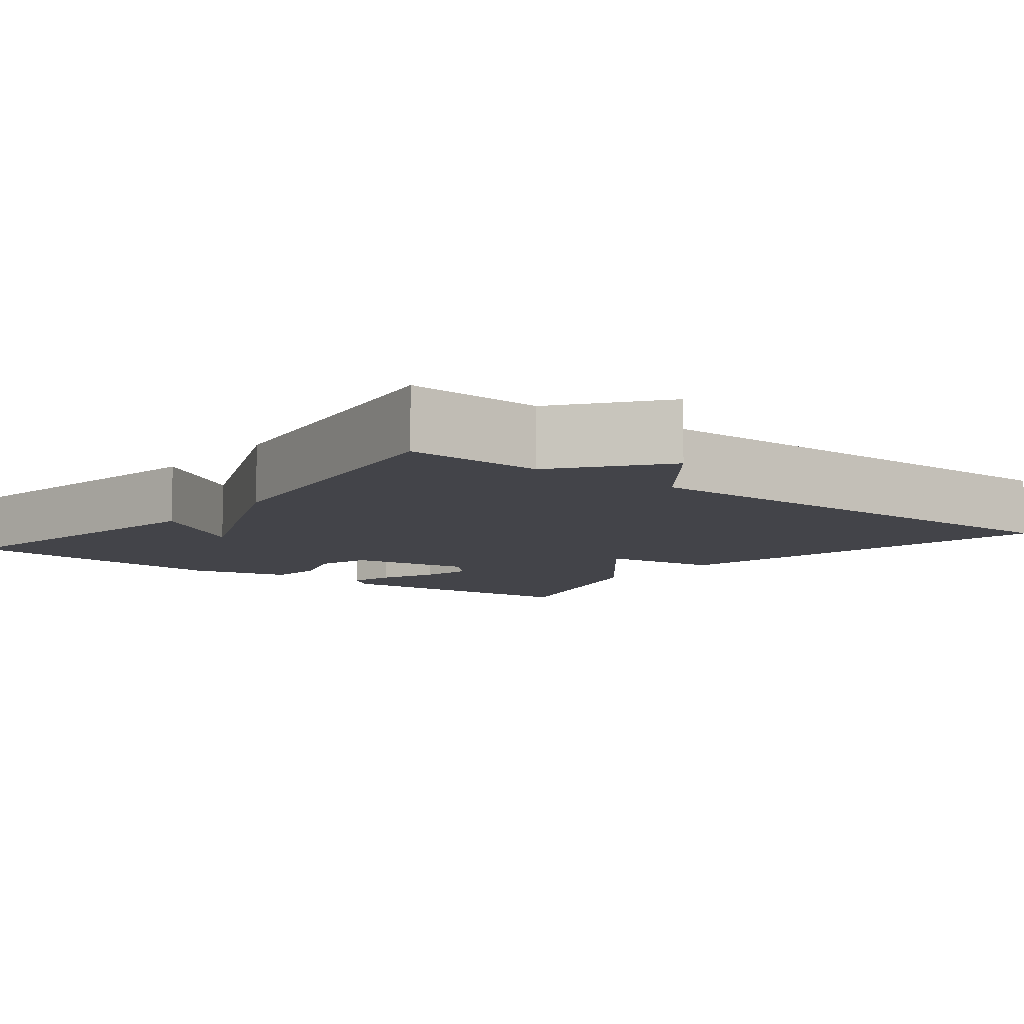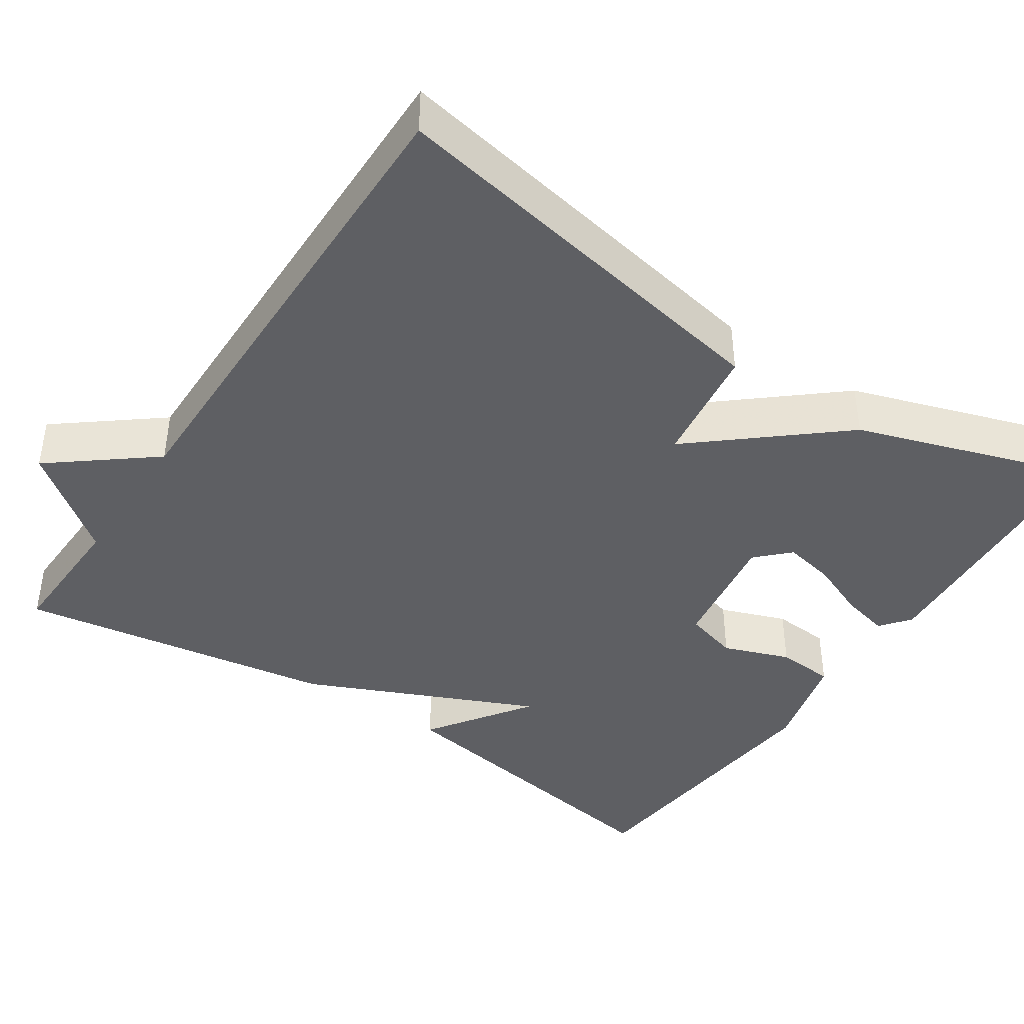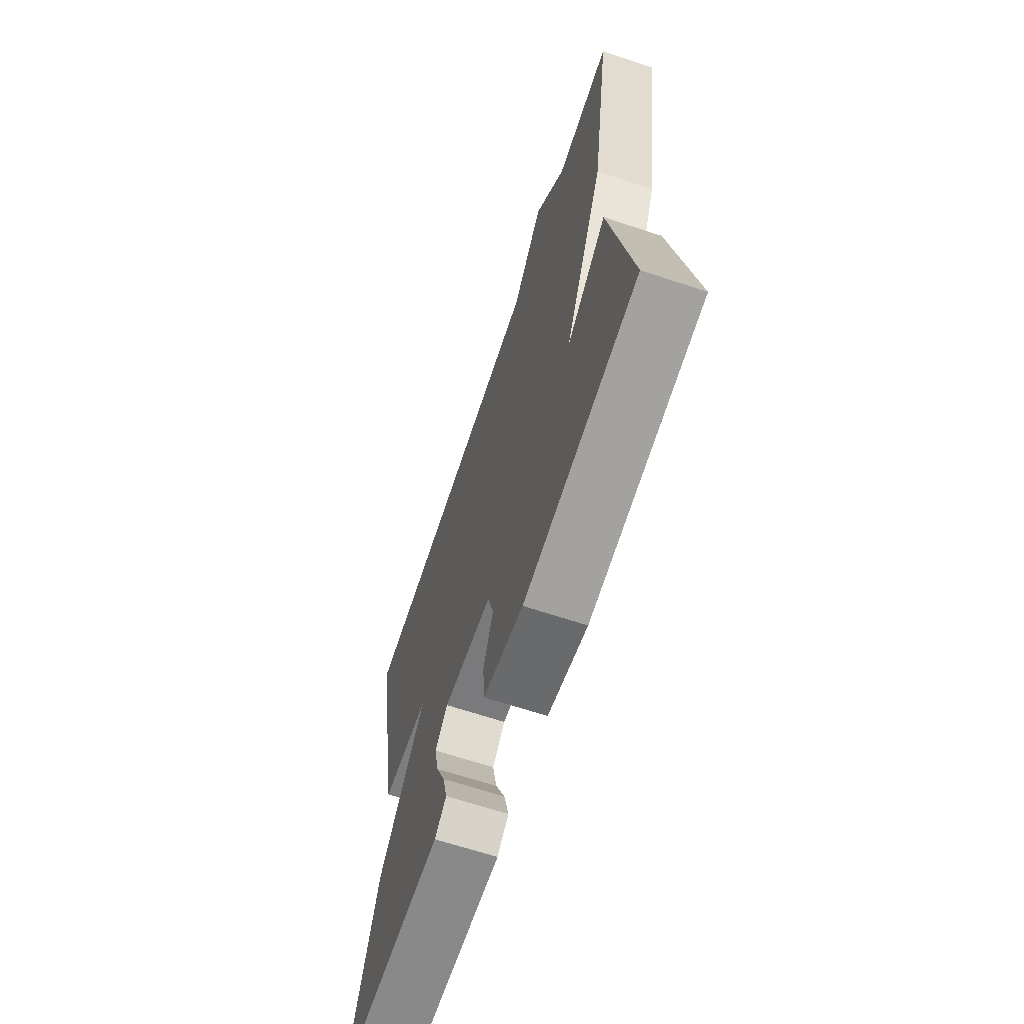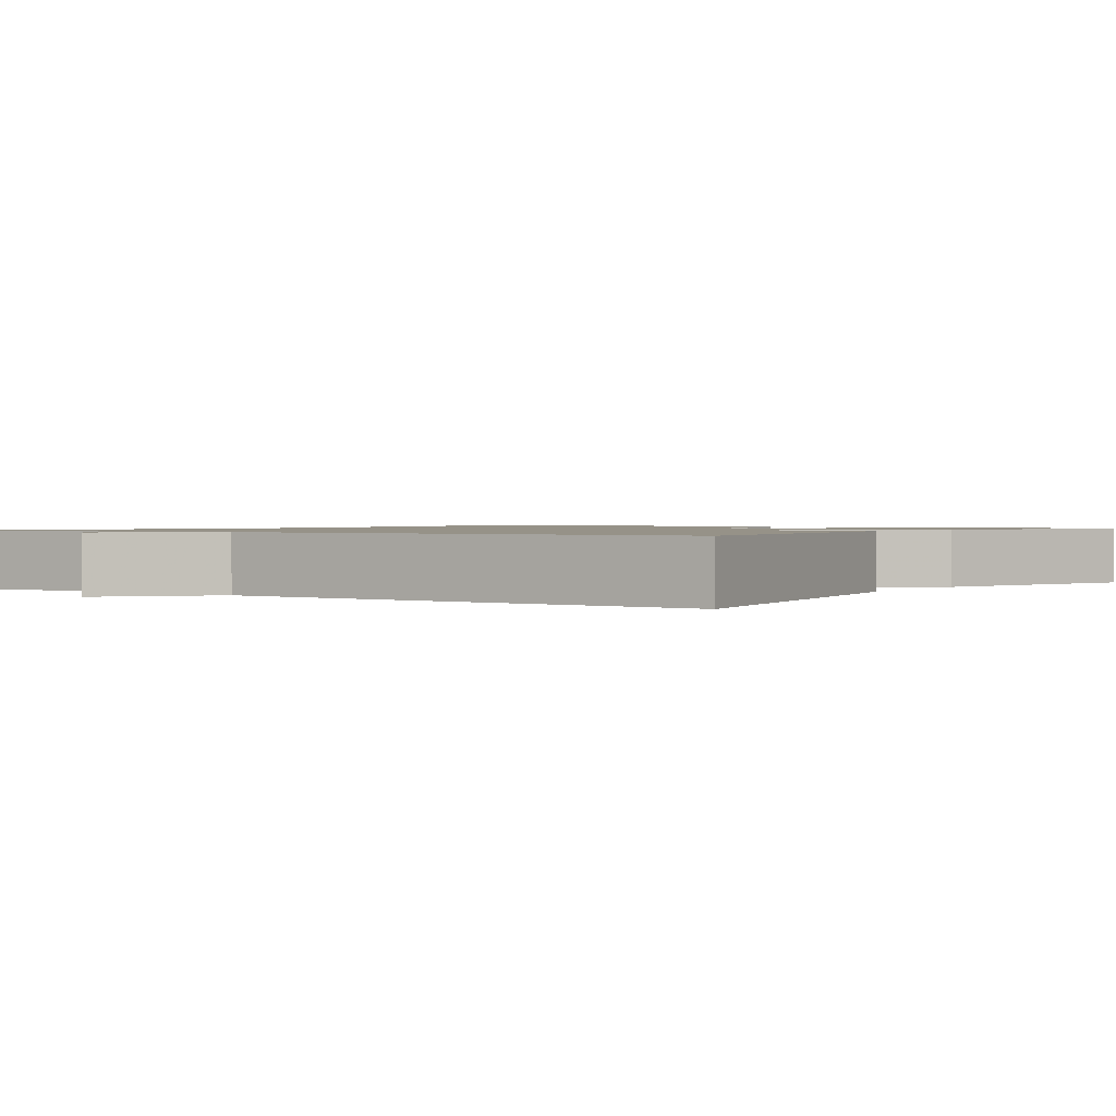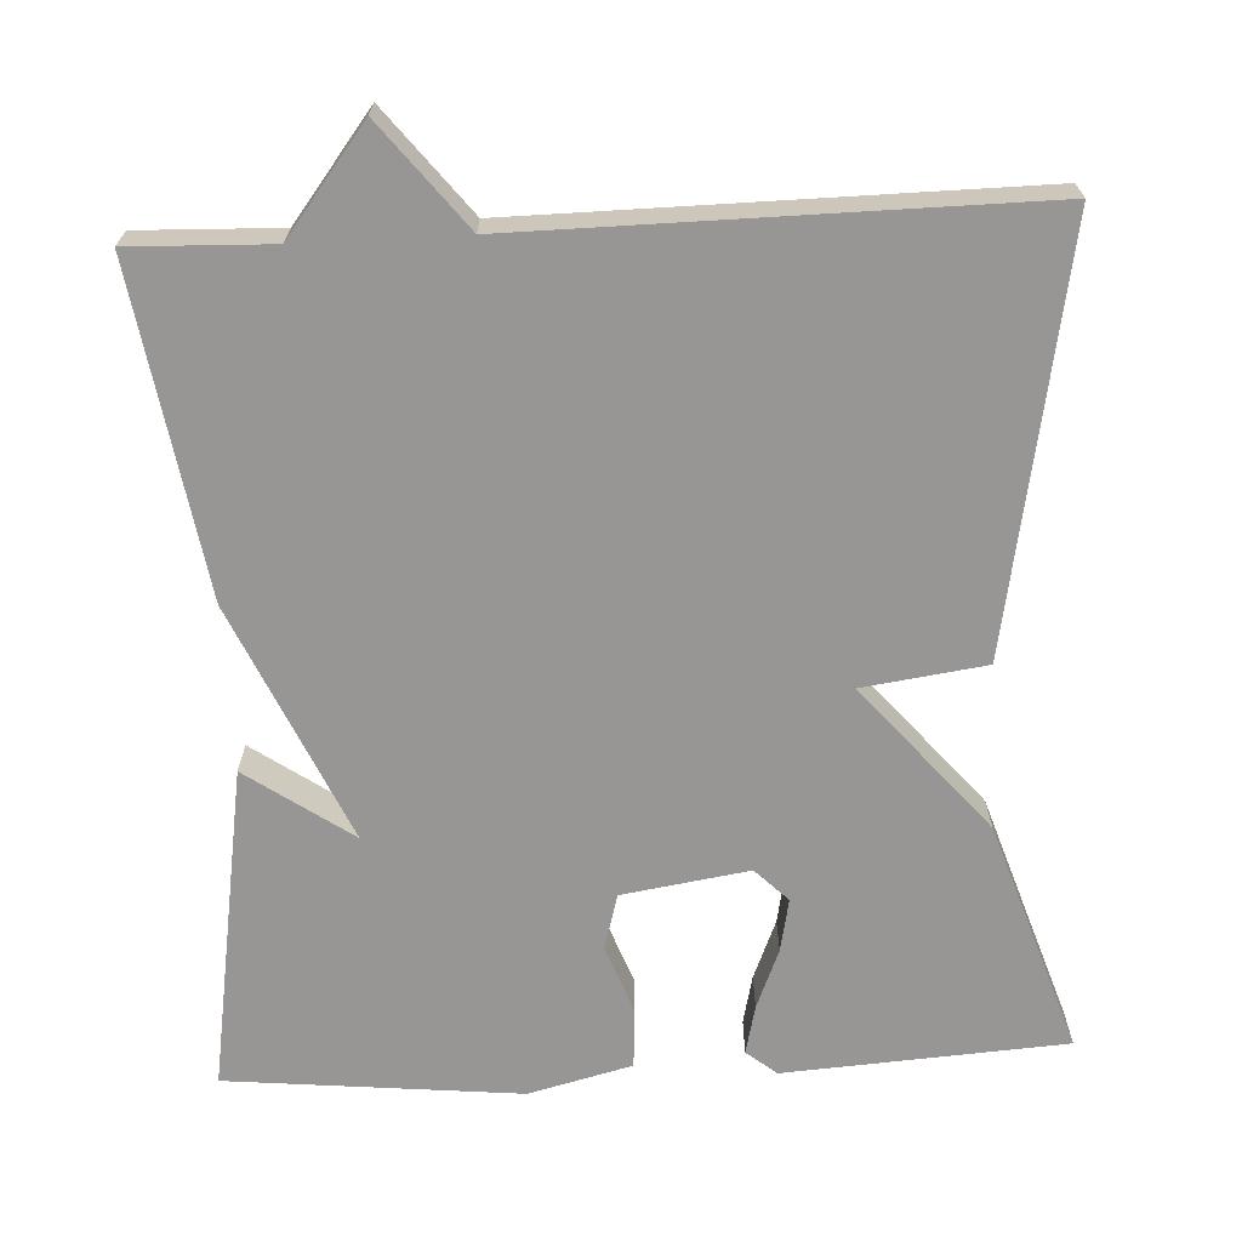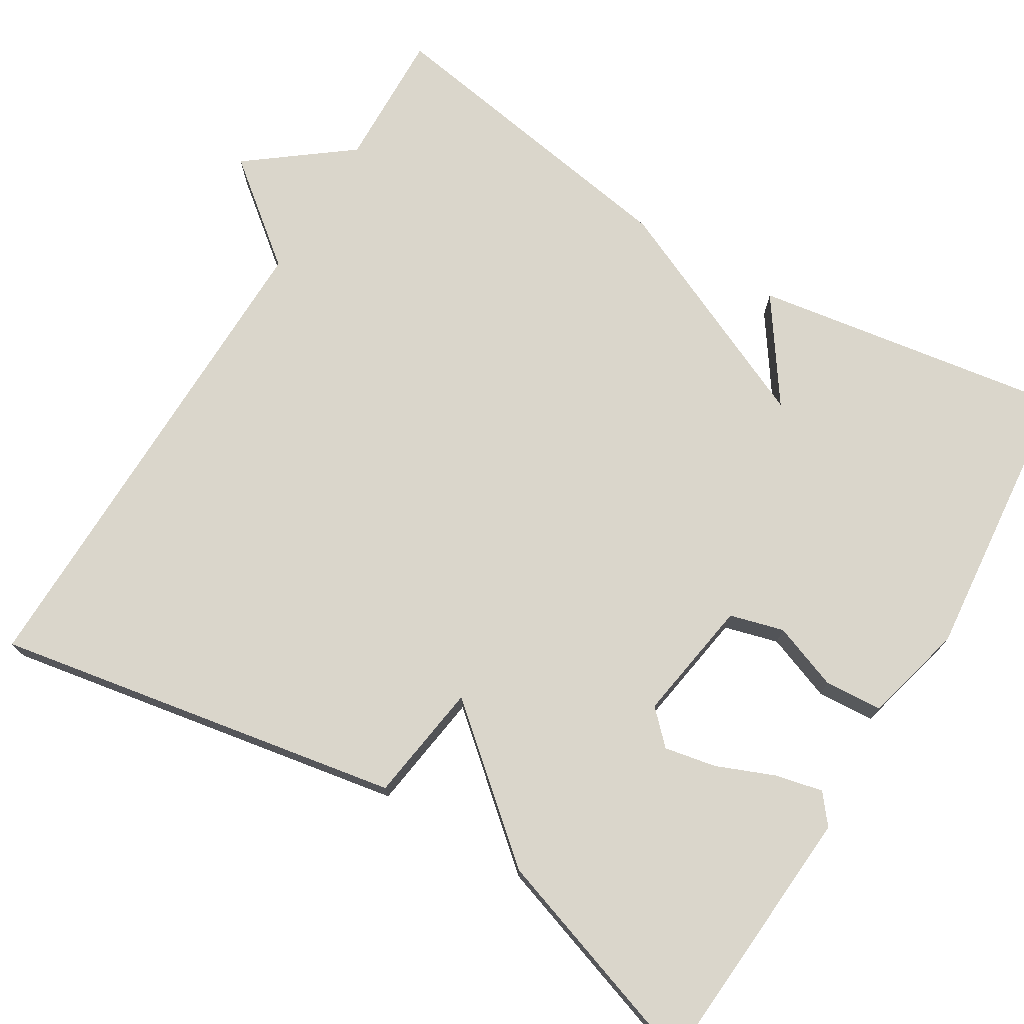
<metadata>
{"format":"obj","ext":"obj","renderer":"f3d","projection":"perspective","resolution":1024,"background":"white","views":[{"elev":-8.4,"azim":-38.6,"up":"+Y"},{"elev":-41.9,"azim":56.3,"up":"+Y"},{"elev":-66.9,"azim":-108.3,"up":"+Z"},{"elev":1.2,"azim":34.8,"up":"+Y"},{"elev":-67.9,"azim":2.9,"up":"+Y"},{"elev":74.1,"azim":121.4,"up":"+Y"}]}
</metadata>
<code>
v 0.5 0.07 -0.5
v 0.155 0.07 -0.523
v 0.118 0.07 -0.493
v 0.132 0.07 -0.433
v 0.162 0.07 -0.36
v 0.175 0.07 -0.295
v 0.135 0.07 -0.255
v -0.02 0.07 -0.279
v -0.039 0.07 -0.347
v -0.008 0.07 -0.431
v -0.013 0.07 -0.504
v -0.14 0.07 -0.536
v -0.5 0.07 -0.5
v -0.436 0.07 -0.102
v -0.307 0.07 -0.192
v -0.436 0.07 0.098
v -0.5 0.07 0.5
v -0.326 0.07 0.494
v -0.227 0.07 0.622
v -0.126 0.07 0.494
v 0.5 0.07 0.5
v 0.406 0.07 -0.015
v 0.255 0.07 -0.036
v 0.406 0.07 -0.215
v 0.5 0 -0.5
v 0.155 0 -0.523
v 0.118 0 -0.493
v 0.132 0 -0.433
v 0.162 0 -0.36
v 0.175 0 -0.295
v 0.135 0 -0.255
v -0.02 0 -0.279
v -0.039 0 -0.347
v -0.008 0 -0.431
v -0.013 0 -0.504
v -0.14 0 -0.536
v -0.5 0 -0.5
v -0.436 0 -0.102
v -0.307 0 -0.192
v -0.436 0 0.098
v -0.5 0 0.5
v -0.326 0 0.494
v -0.227 0 0.622
v -0.126 0 0.494
v 0.5 0 0.5
v 0.406 0 -0.015
v 0.255 0 -0.036
v 0.406 0 -0.215
f 23 24 1 2
f 20 21 22 23
f 18 19 20 23
f 17 18 23
f 16 17 23
f 15 16 23
f 13 14 15
f 12 13 15
f 11 12 15
f 10 11 15
f 9 10 15
f 8 9 15
f 7 8 15 23
f 6 7 23
f 5 6 23 2
f 2 3 4 5
f 26 25 48 47
f 47 46 45 44
f 47 44 43 42
f 47 42 41
f 47 41 40
f 47 40 39
f 39 38 37
f 39 37 36
f 39 36 35
f 39 35 34
f 39 34 33
f 39 33 32
f 47 39 32 31
f 47 31 30
f 26 47 30 29
f 29 28 27 26
f 1 25 26 2
f 2 26 27 3
f 3 27 28 4
f 4 28 29 5
f 5 29 30 6
f 6 30 31 7
f 7 31 32 8
f 8 32 33 9
f 9 33 34 10
f 10 34 35 11
f 11 35 36 12
f 12 36 37 13
f 13 37 38 14
f 14 38 39 15
f 15 39 40 16
f 16 40 41 17
f 17 41 42 18
f 18 42 43 19
f 19 43 44 20
f 20 44 45 21
f 21 45 46 22
f 22 46 47 23
f 23 47 48 24
f 24 48 25 1

</code>
